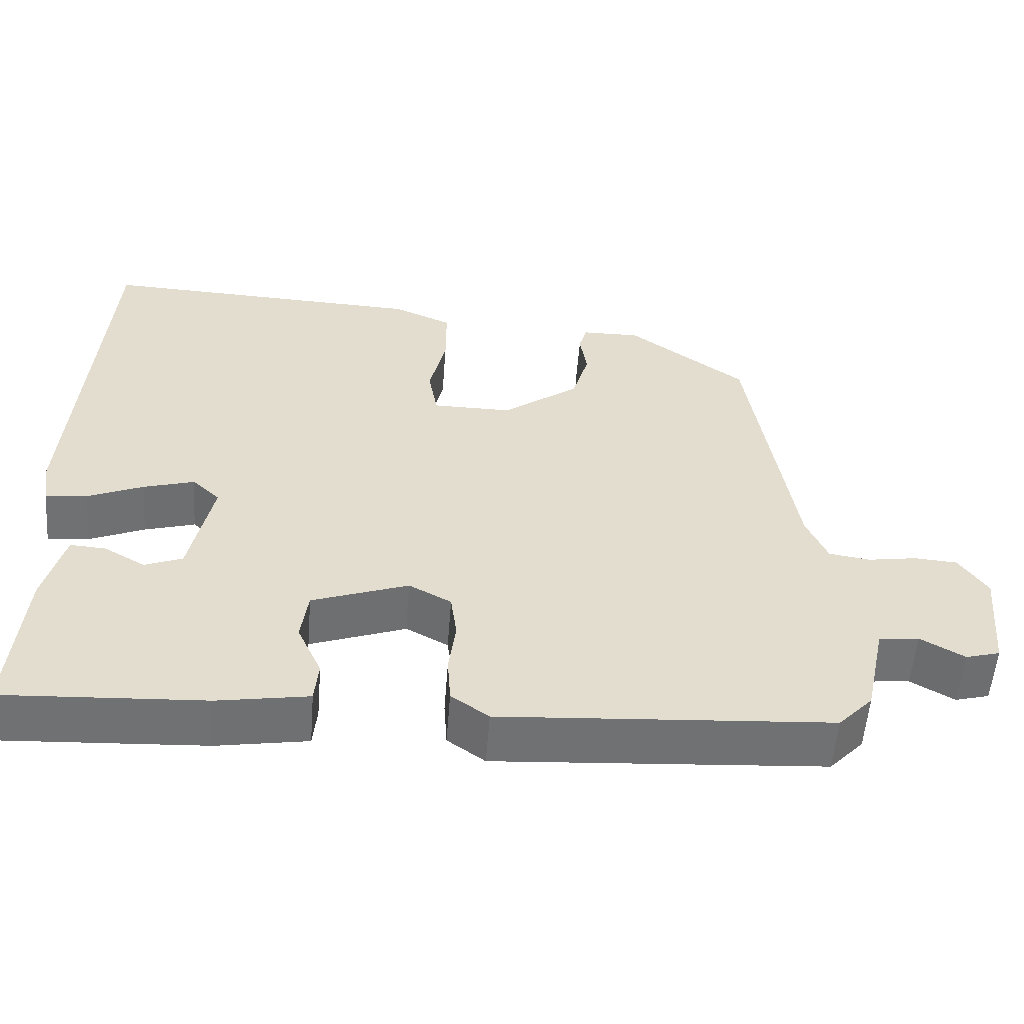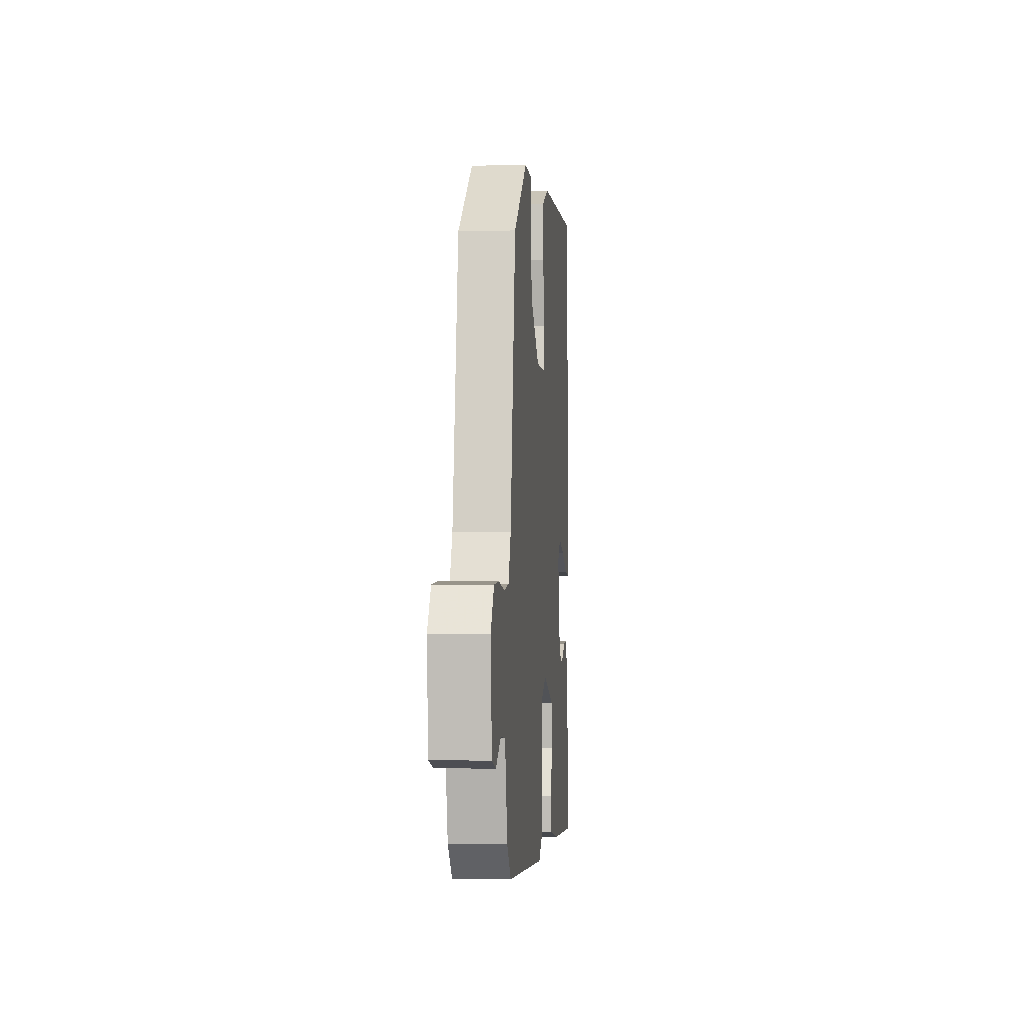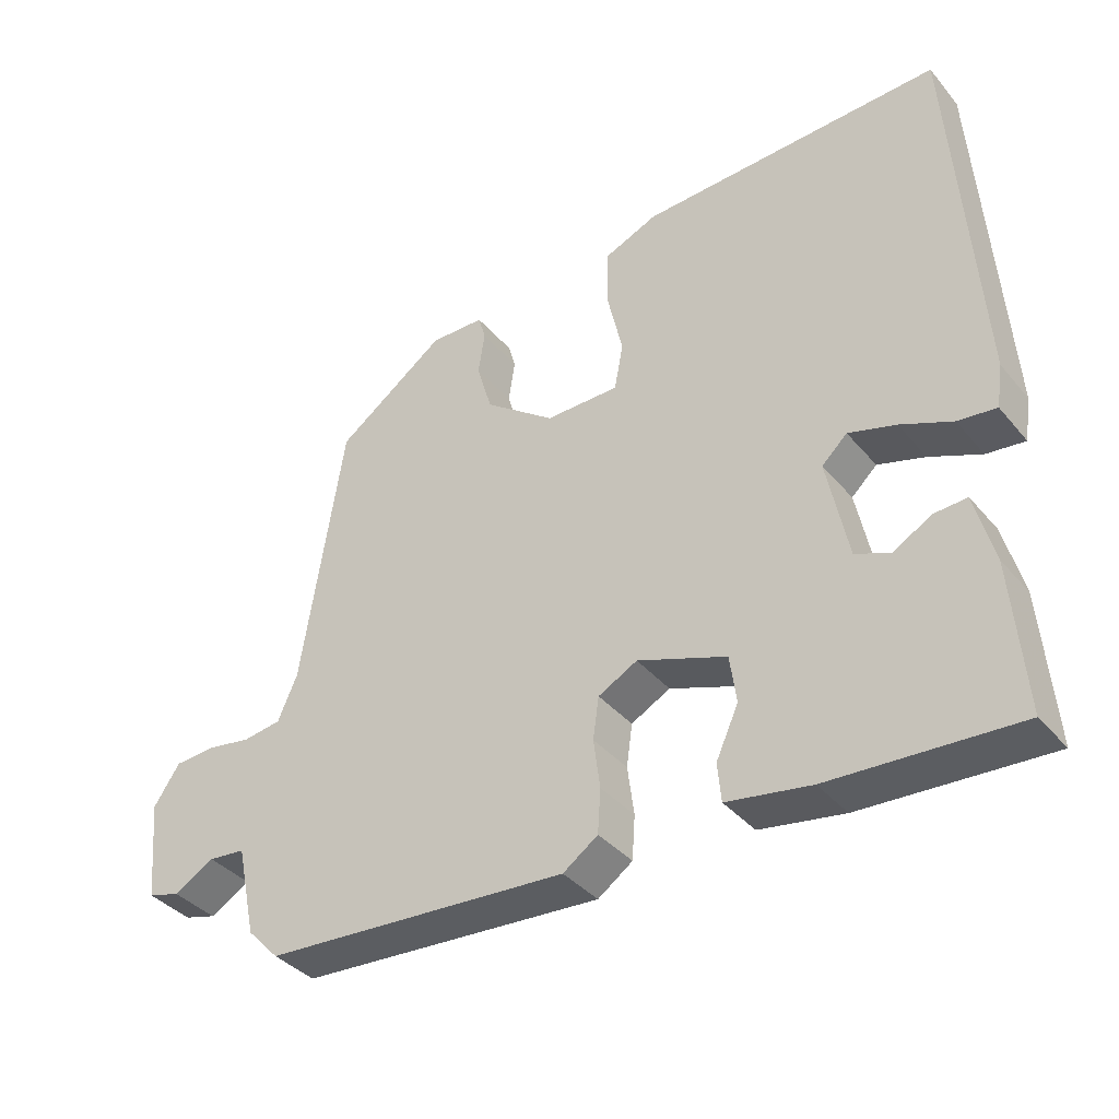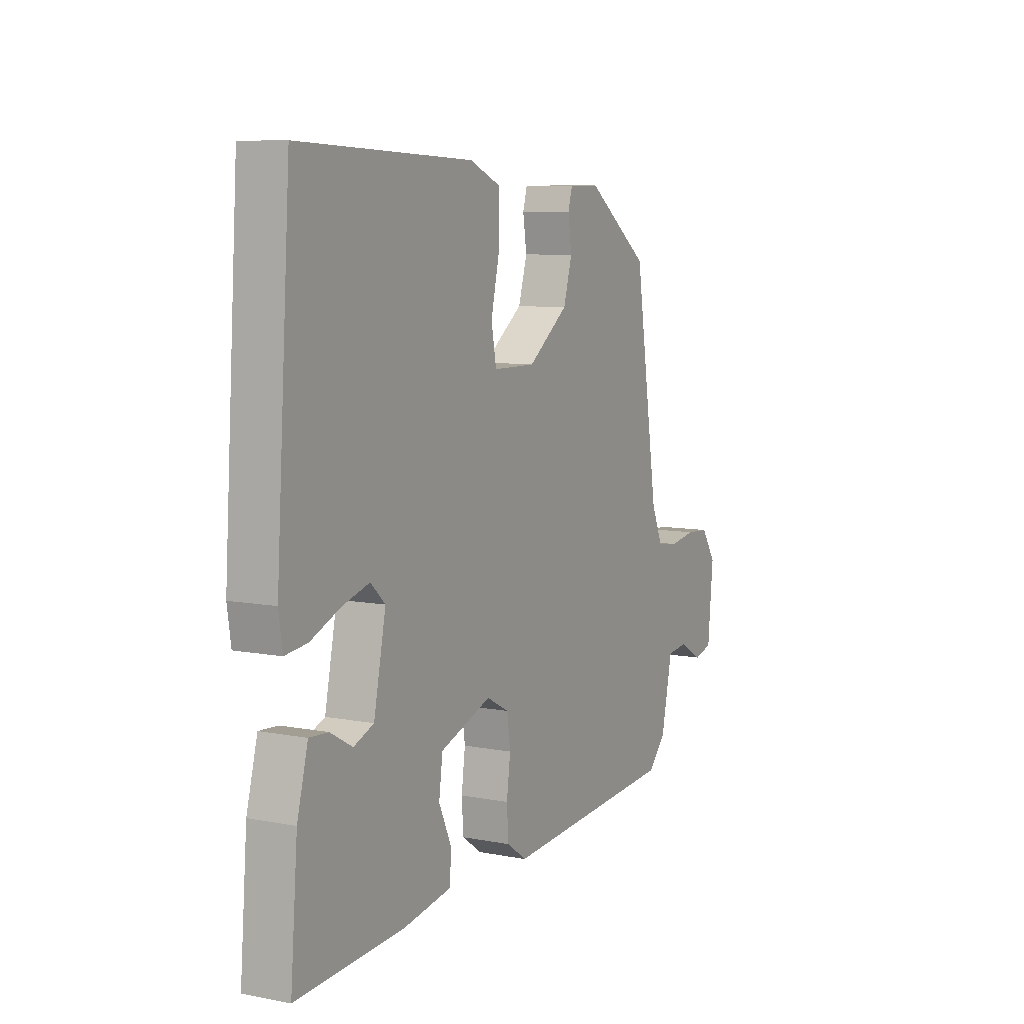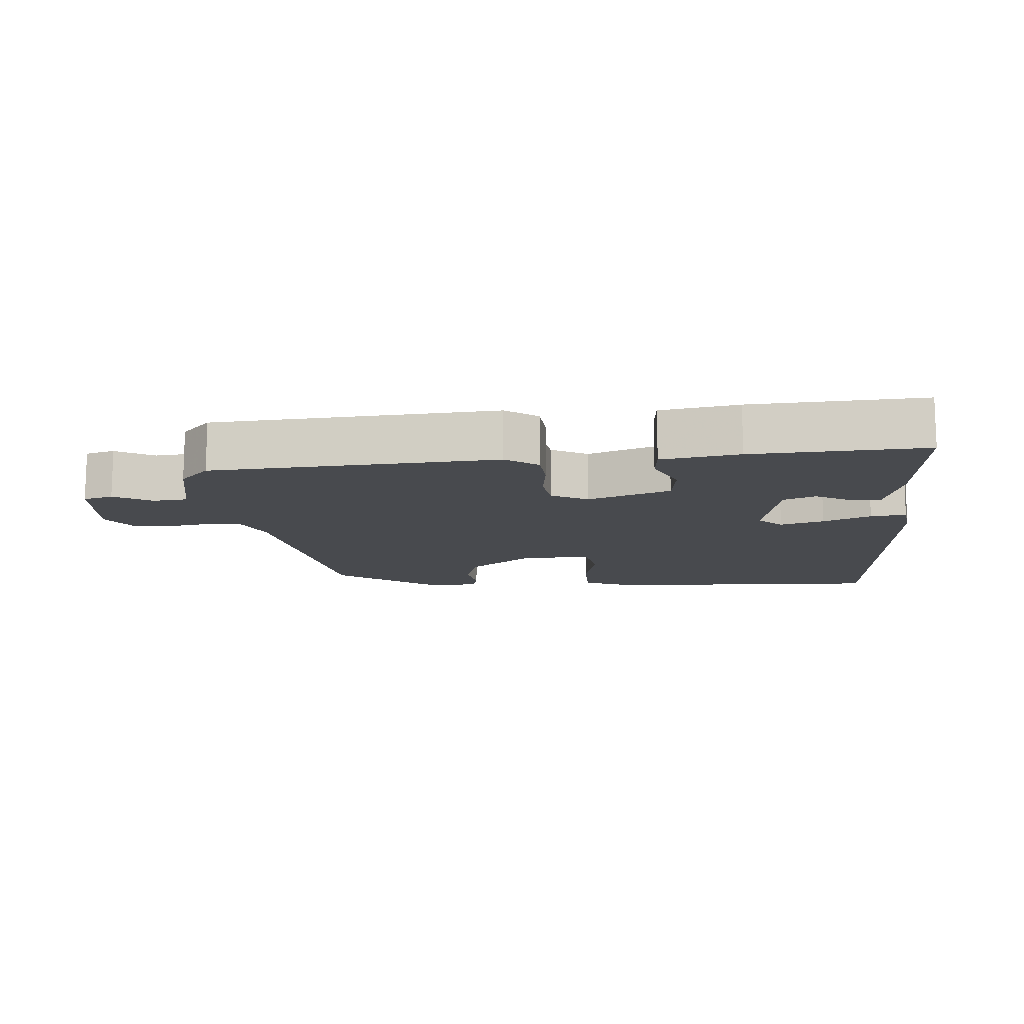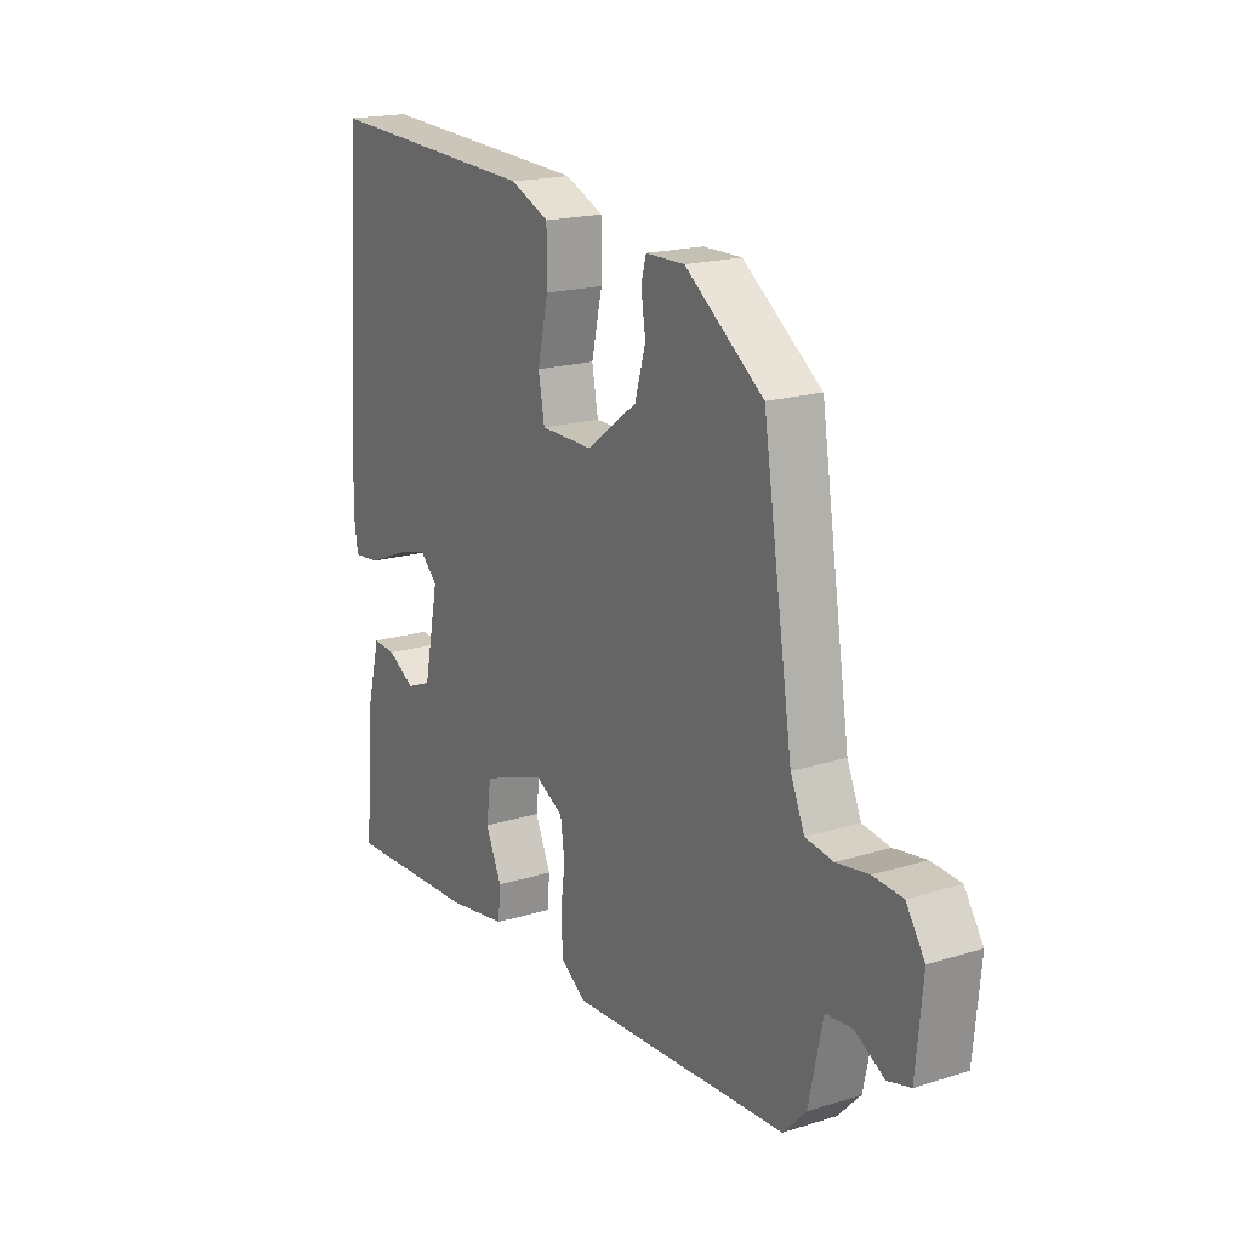
<metadata>
{"format":"obj","ext":"obj","renderer":"f3d","projection":"perspective","resolution":1024,"background":"white","views":[{"elev":-55.2,"azim":-4.4,"up":"+Z"},{"elev":-2.2,"azim":95.3,"up":"+Z"},{"elev":-37.5,"azim":-145.0,"up":"+Z"},{"elev":8.3,"azim":-62.2,"up":"+Z"},{"elev":-12.8,"azim":-175.1,"up":"+Y"},{"elev":18.7,"azim":59.3,"up":"+Z"}]}
</metadata>
<code>
v -0.48 0.07 0.504
v -0.064 0.07 0.486
v 0.011 0.07 0.454
v 0.011 0.07 0.373
v -0.01 0.07 0.282
v 0.002 0.07 0.217
v 0.104 0.07 0.216
v 0.201 0.07 0.288
v 0.222 0.07 0.359
v 0.213 0.07 0.418
v 0.223 0.07 0.453
v 0.298 0.07 0.454
v 0.449 0.07 0.344
v 0.507 0.07 -0.027
v 0.534 0.07 -0.089
v 0.587 0.07 -0.097
v 0.649 0.07 -0.087
v 0.705 0.07 -0.091
v 0.741 0.07 -0.145
v 0.728 0.07 -0.283
v 0.684 0.07 -0.295
v 0.628 0.07 -0.263
v 0.577 0.07 -0.268
v 0.55 0.07 -0.393
v 0.506 0.07 -0.439
v 0.084 0.07 -0.466
v 0.036 0.07 -0.432
v 0.032 0.07 -0.372
v 0.041 0.07 -0.304
v 0.033 0.07 -0.246
v -0.021 0.07 -0.217
v -0.144 0.07 -0.261
v -0.153 0.07 -0.327
v -0.122 0.07 -0.395
v -0.127 0.07 -0.448
v -0.243 0.07 -0.467
v -0.5 0.07 -0.48
v -0.483 0.07 -0.273
v -0.457 0.07 -0.175
v -0.412 0.07 -0.178
v -0.359 0.07 -0.208
v -0.311 0.07 -0.189
v -0.282 0.07 -0.048
v -0.317 0.07 -0.015
v -0.382 0.07 -0.034
v -0.453 0.07 -0.064
v -0.506 0.07 -0.07
v -0.515 0.07 -0.011
v -0.48 0 0.504
v -0.064 0 0.486
v 0.011 0 0.454
v 0.011 0 0.373
v -0.01 0 0.282
v 0.002 0 0.217
v 0.104 0 0.216
v 0.201 0 0.288
v 0.222 0 0.359
v 0.213 0 0.418
v 0.223 0 0.453
v 0.298 0 0.454
v 0.449 0 0.344
v 0.507 0 -0.027
v 0.534 0 -0.089
v 0.587 0 -0.097
v 0.649 0 -0.087
v 0.705 0 -0.091
v 0.741 0 -0.145
v 0.728 0 -0.283
v 0.684 0 -0.295
v 0.628 0 -0.263
v 0.577 0 -0.268
v 0.55 0 -0.393
v 0.506 0 -0.439
v 0.084 0 -0.466
v 0.036 0 -0.432
v 0.032 0 -0.372
v 0.041 0 -0.304
v 0.033 0 -0.246
v -0.021 0 -0.217
v -0.144 0 -0.261
v -0.153 0 -0.327
v -0.122 0 -0.395
v -0.127 0 -0.448
v -0.243 0 -0.467
v -0.5 0 -0.48
v -0.483 0 -0.273
v -0.457 0 -0.175
v -0.412 0 -0.178
v -0.359 0 -0.208
v -0.311 0 -0.189
v -0.282 0 -0.048
v -0.317 0 -0.015
v -0.382 0 -0.034
v -0.453 0 -0.064
v -0.506 0 -0.07
v -0.515 0 -0.011
f 45 46 47 48
f 44 45 48 1
f 43 44 1 2
f 42 43 2 3
f 38 39 40 41
f 38 41 42
f 37 38 42
f 36 37 42
f 33 34 35 36
f 32 33 36 42
f 31 32 42
f 26 27 28 29
f 26 29 30
f 23 24 25 26
f 23 26 30
f 22 23 30 31
f 20 21 22
f 19 20 22
f 16 17 18 19
f 15 16 19 22
f 11 12 13 14
f 9 10 11 14
f 8 9 14 15
f 7 8 15 22
f 42 3 4 5
f 42 5 6
f 22 31 42
f 6 7 22 42
f 96 95 94 93
f 49 96 93 92
f 50 49 92 91
f 51 50 91 90
f 89 88 87 86
f 90 89 86
f 90 86 85
f 90 85 84
f 84 83 82 81
f 90 84 81 80
f 90 80 79
f 77 76 75 74
f 78 77 74
f 74 73 72 71
f 78 74 71
f 79 78 71 70
f 70 69 68
f 70 68 67
f 67 66 65 64
f 70 67 64 63
f 62 61 60 59
f 62 59 58 57
f 63 62 57 56
f 70 63 56 55
f 53 52 51 90
f 54 53 90
f 90 79 70
f 90 70 55 54
f 1 49 50 2
f 2 50 51 3
f 3 51 52 4
f 4 52 53 5
f 5 53 54 6
f 6 54 55 7
f 7 55 56 8
f 8 56 57 9
f 9 57 58 10
f 10 58 59 11
f 11 59 60 12
f 12 60 61 13
f 13 61 62 14
f 14 62 63 15
f 15 63 64 16
f 16 64 65 17
f 17 65 66 18
f 18 66 67 19
f 19 67 68 20
f 20 68 69 21
f 21 69 70 22
f 22 70 71 23
f 23 71 72 24
f 24 72 73 25
f 25 73 74 26
f 26 74 75 27
f 27 75 76 28
f 28 76 77 29
f 29 77 78 30
f 30 78 79 31
f 31 79 80 32
f 32 80 81 33
f 33 81 82 34
f 34 82 83 35
f 35 83 84 36
f 36 84 85 37
f 37 85 86 38
f 38 86 87 39
f 39 87 88 40
f 40 88 89 41
f 41 89 90 42
f 42 90 91 43
f 43 91 92 44
f 44 92 93 45
f 45 93 94 46
f 46 94 95 47
f 47 95 96 48
f 48 96 49 1

</code>
